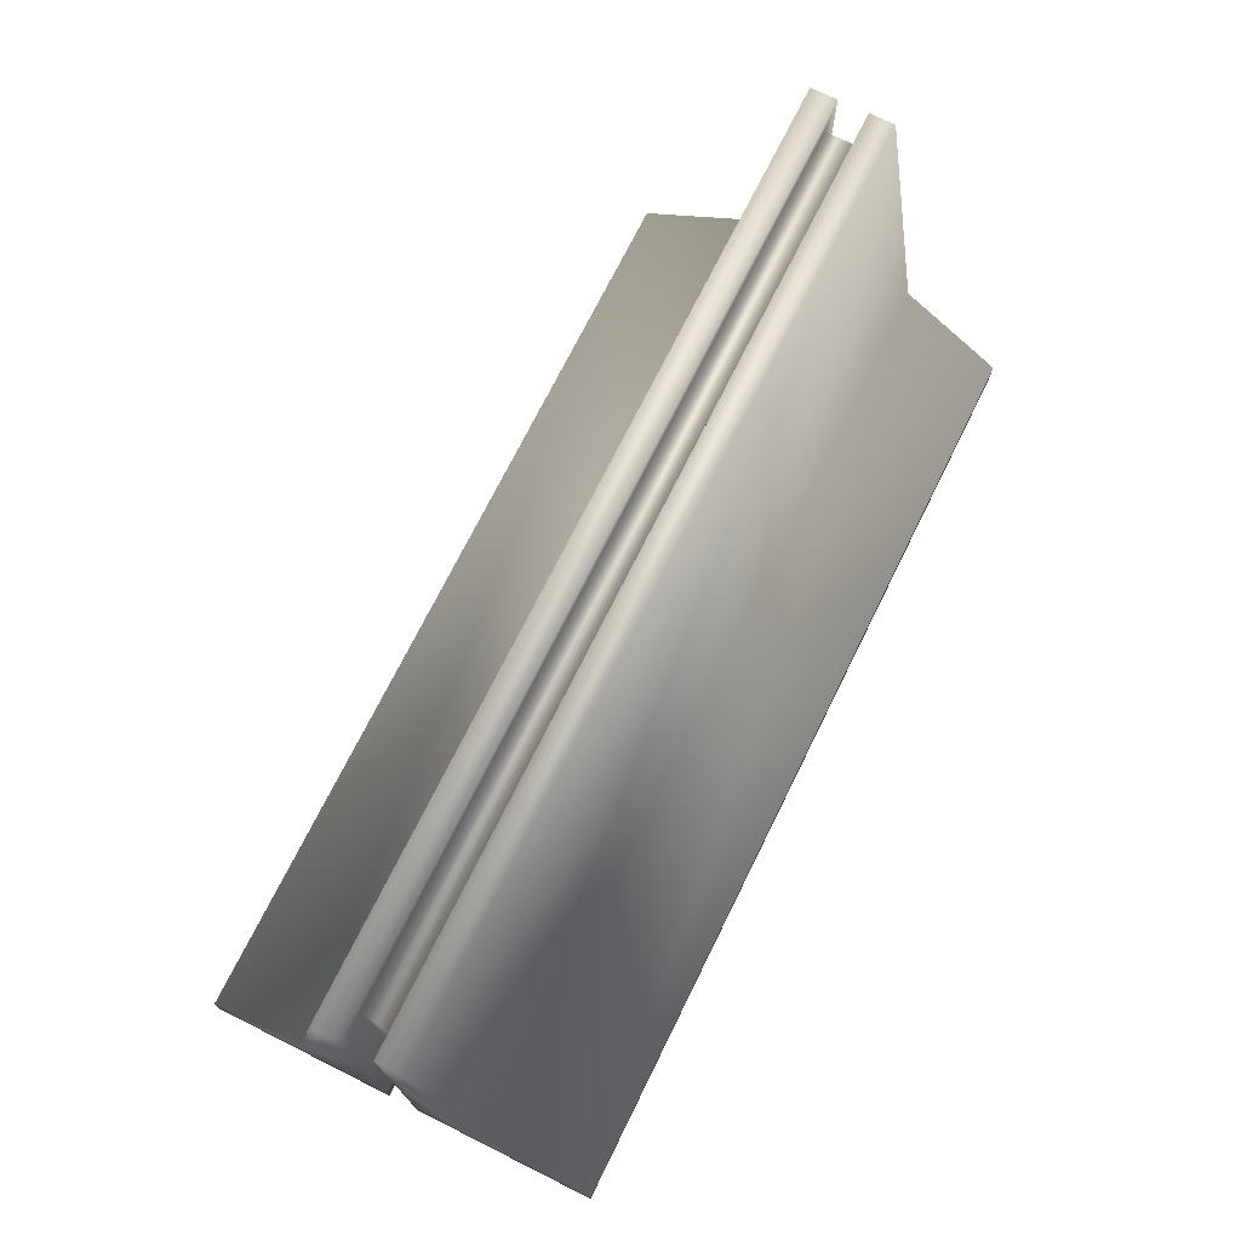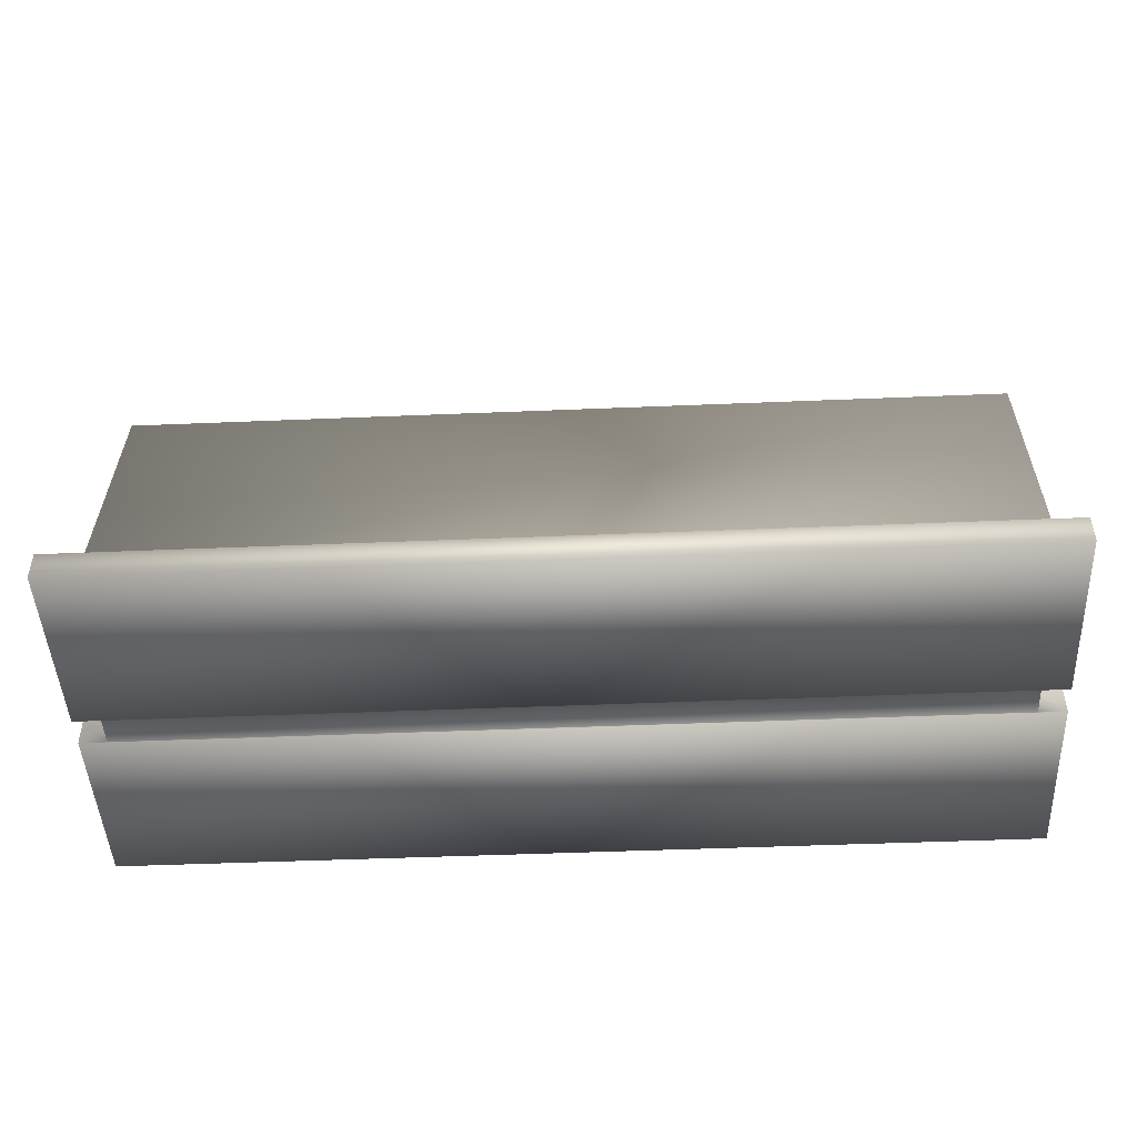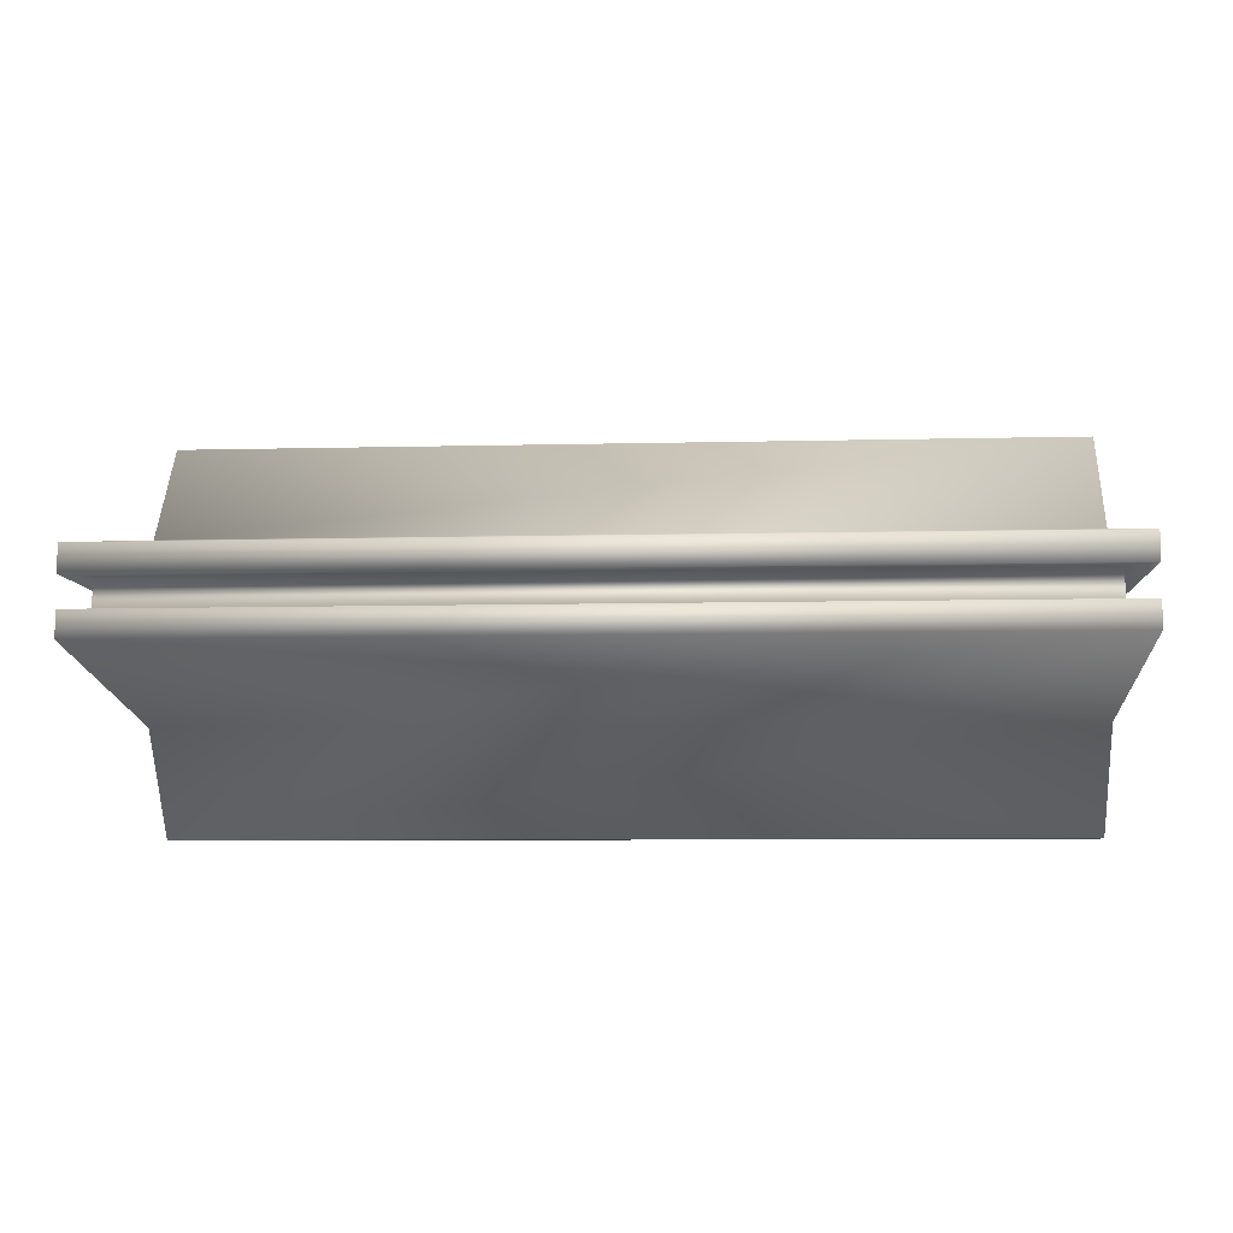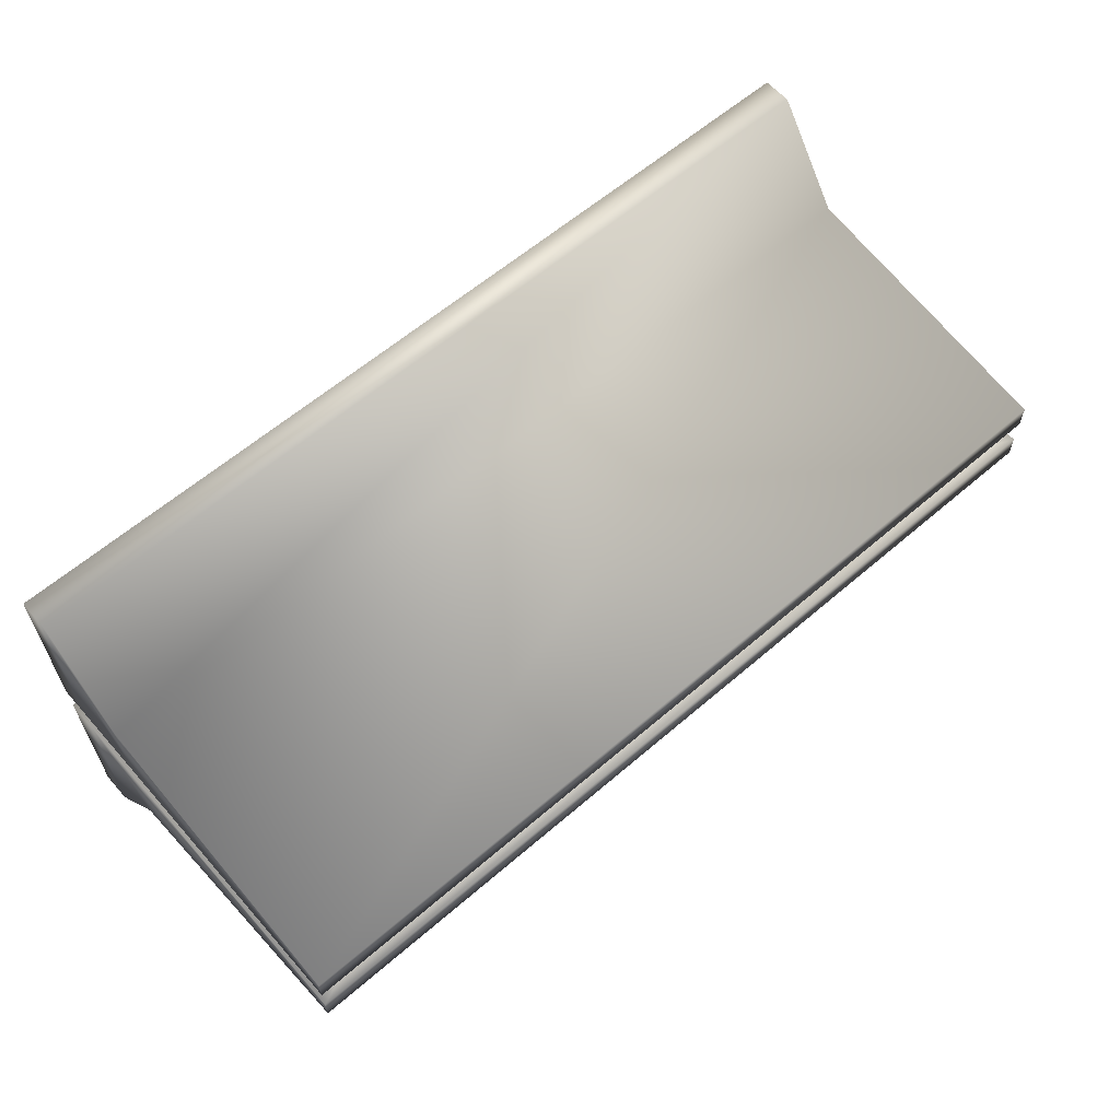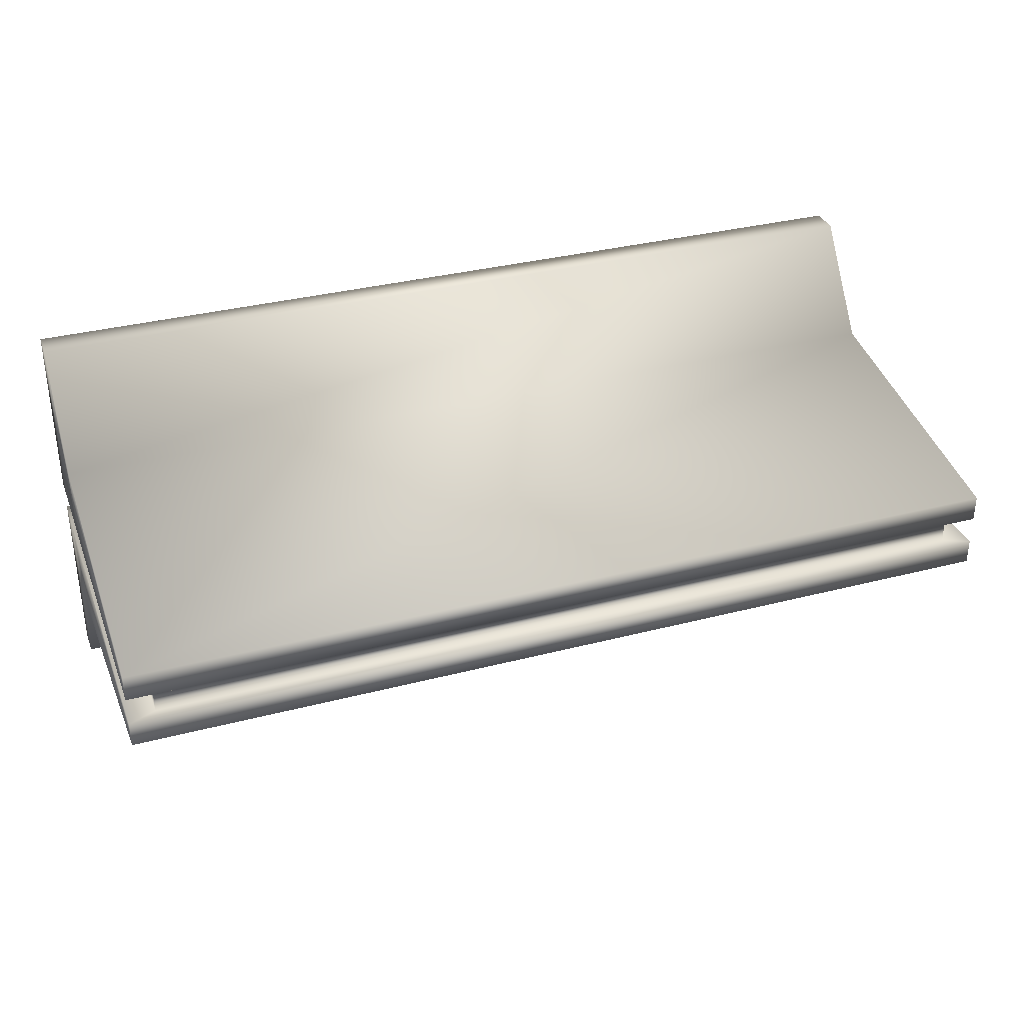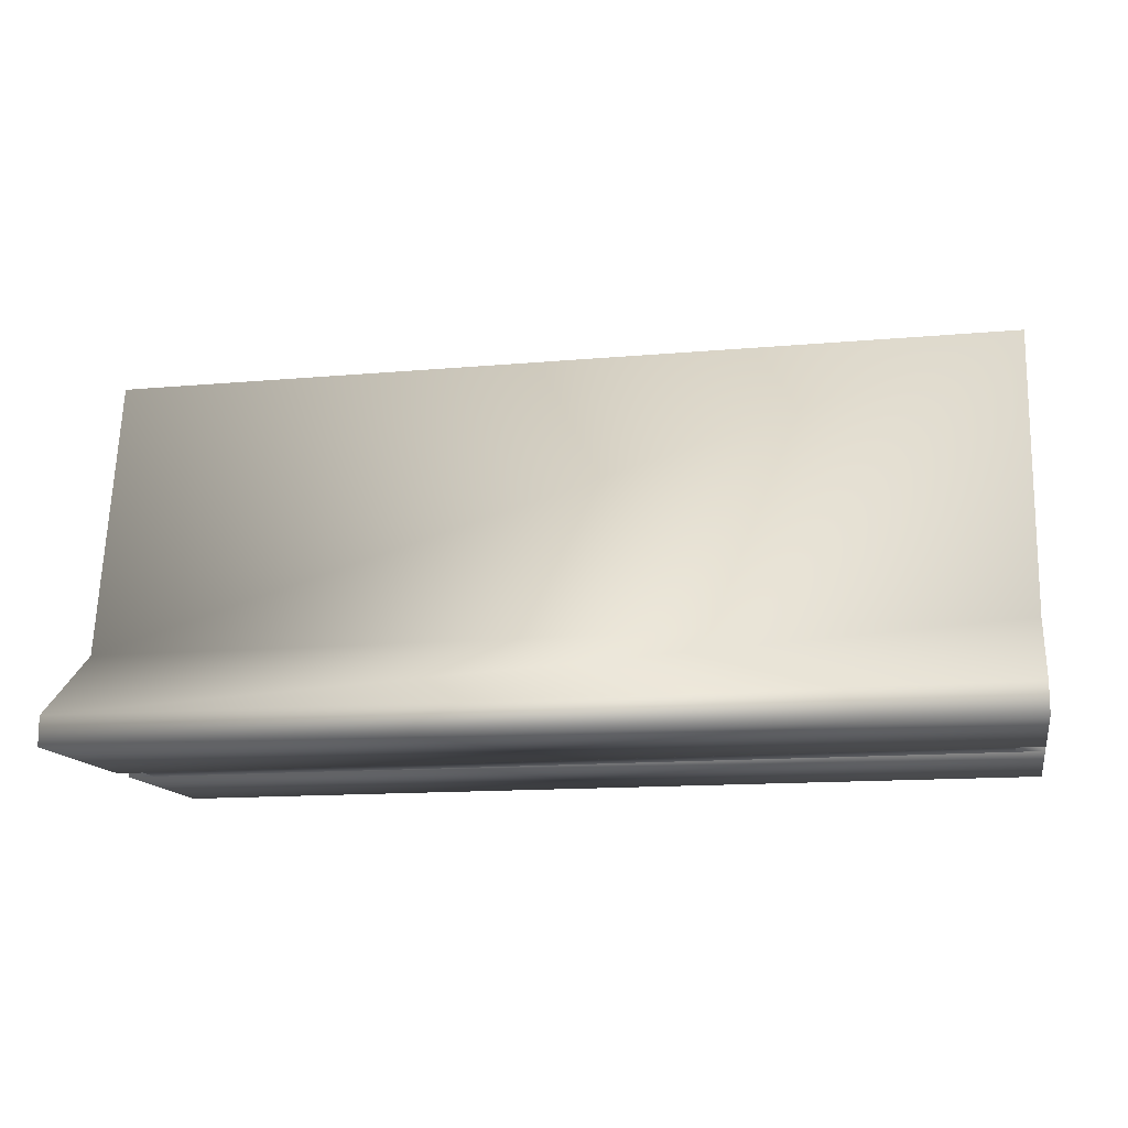
<metadata>
{"format":"obj","ext":"obj","renderer":"f3d","projection":"perspective","resolution":1024,"background":"white","views":[{"elev":72.6,"azim":116.4,"up":"+Y"},{"elev":-47.0,"azim":2.7,"up":"+Y"},{"elev":-7.5,"azim":-175.9,"up":"+Z"},{"elev":61.1,"azim":138.7,"up":"+Z"},{"elev":33.9,"azim":160.5,"up":"+Z"},{"elev":-13.5,"azim":11.5,"up":"+Y"}]}
</metadata>
<code>
o Road-Blocker_Cube
v -2.301 0.1497 -0.08083
v -2.301 0.1497 -0.9905
v -2.301 1e-06 -0.9905
v -2.301 1e-06 -0.08083
v 2.301 0.1497 -0.9905
v 2.301 1e-06 -0.9905
v 2.301 0.1497 0.06887
v 2.301 0.1497 0.9841
v 2.301 1e-06 0.9841
v 2.301 1e-06 0.06887
v -2.301 0.1497 0.9841
v -2.301 1e-06 0.9841
v 2.301 1e-06 -0.08083
v 2.301 2 -0.08083
v 2.301 2 -0.2106
v -2.301 2 -0.2106
v -2.301 2 -0.08083
v -2.301 0.5336 -0.08083
v -2.301 0.5336 -0.463
v 2.301 0.5336 -0.463
v 2.301 0.5336 0.06887
v 2.301 0.5336 0.4566
v -2.301 0.5336 0.4566
v 2.301 2 0.06887
v 2.301 2 0.2042
v -2.301 2 0.2042
v -2.301 0.1497 0.06887
v -2.301 1e-06 0.06887
v 2.163 1e-06 0.06669
v 2.163 0.1454 0.06669
v 2.301 0.1497 -0.08083
v 2.163 1e-06 -0.07865
v -2.163 1e-06 -0.07865
v -2.163 1.942 -0.07865
v 2.163 1.942 -0.07865
v -2.301 2 0.06887
v -2.163 0.1454 -0.07865
v -2.163 0.518 -0.07865
v -2.301 0.5336 0.06887
v 2.163 0.518 0.06669
v 2.301 0.5336 -0.08083
v -2.163 0.1454 0.06669
v -2.163 1e-06 0.06669
v 2.163 0.1454 -0.07865
v 2.163 1.942 0.06669
v -2.163 1.942 0.06669
v -2.163 0.518 0.06669
v 2.163 0.518 -0.07865
f 1 2 3 4
f 2 5 6 3
f 7 8 9 10
f 8 11 12 9
f 4 3 6 13
f 14 15 16 17
f 2 1 18 19
f 19 20 5 2
f 21 22 8 7
f 22 23 11 8
f 17 16 19 18
f 16 15 20 19
f 24 25 22 21
f 25 26 23 22
f 11 27 28 12
f 7 10 29 30
f 5 31 13 6
f 4 13 32 33
f 12 28 10 9
f 14 17 34 35
f 25 24 36 26
f 18 1 37 38
f 23 39 27 11
f 21 7 30 40
f 20 41 31 5
f 28 27 42 43
f 26 36 39 23
f 17 18 38 34
f 15 14 41 20
f 13 31 44 32
f 42 37 33 43
f 44 30 29 32
f 43 33 32 29
f 45 35 34 46
f 47 38 37 42
f 48 40 30 44
f 46 34 38 47
f 35 45 40 48
f 41 14 35 48
f 1 4 33 37
f 39 36 46 47
f 31 41 48 44
f 27 39 47 42
f 36 24 45 46
f 10 28 43 29
f 24 21 40 45

</code>
